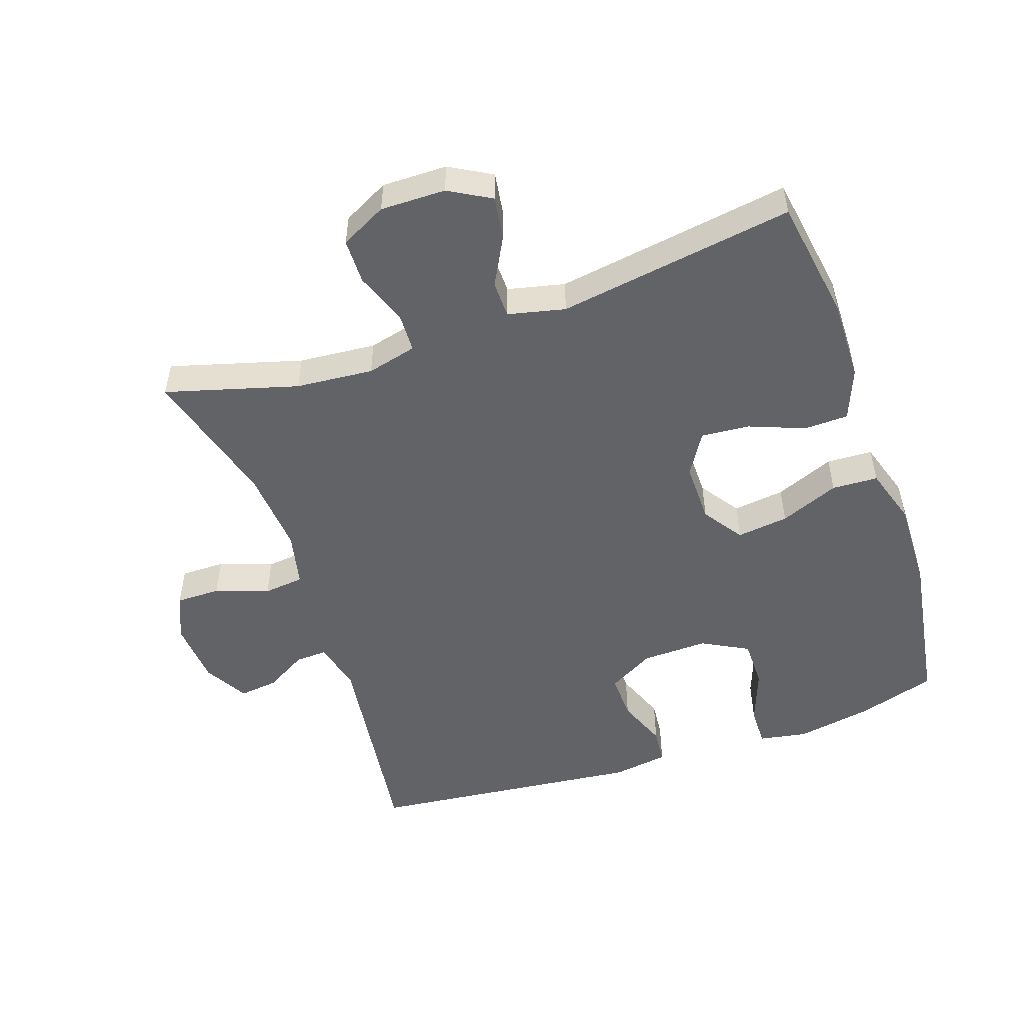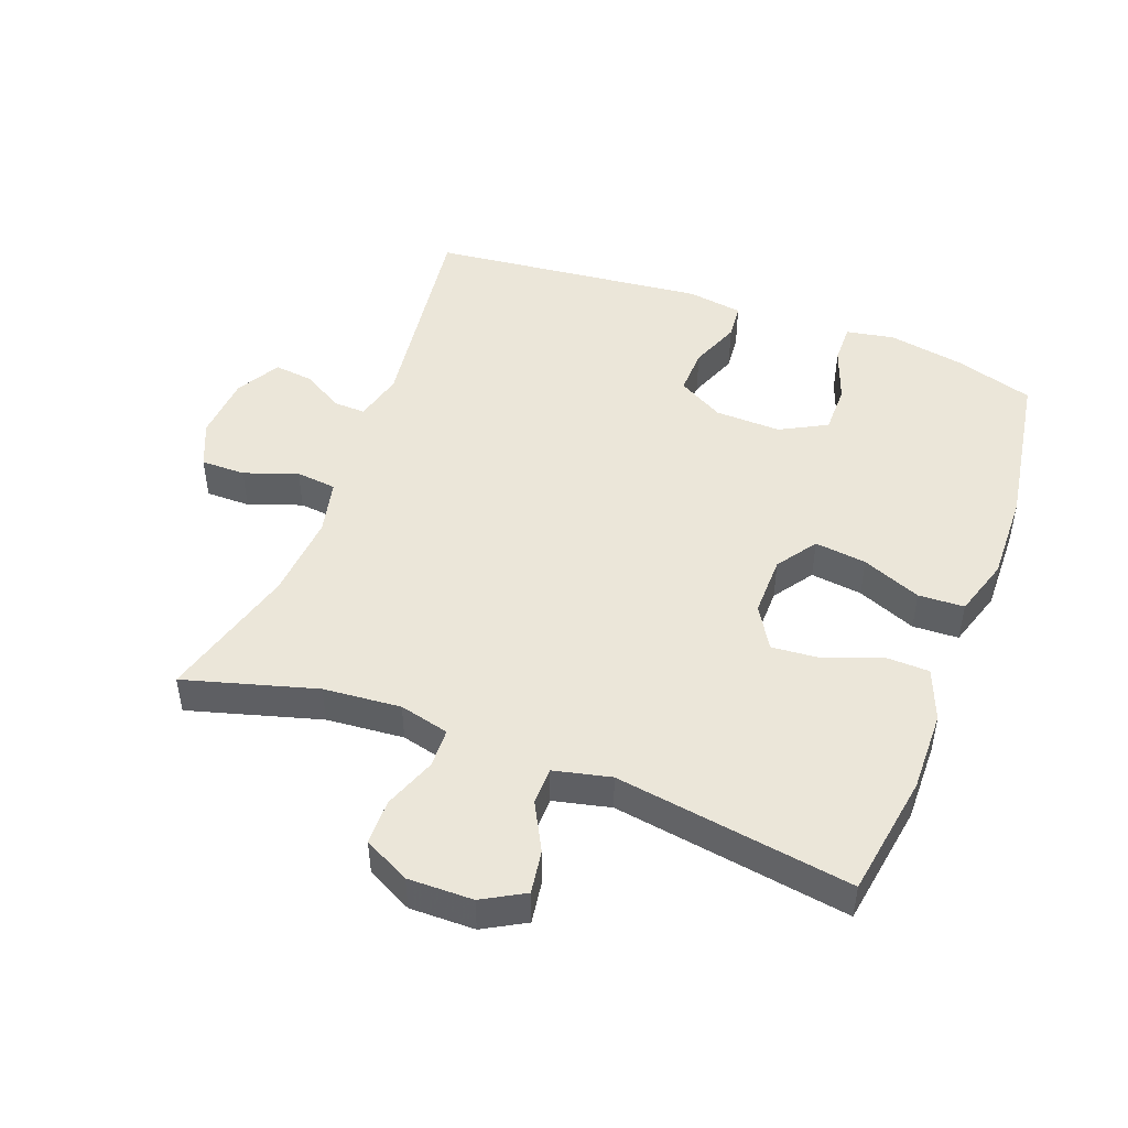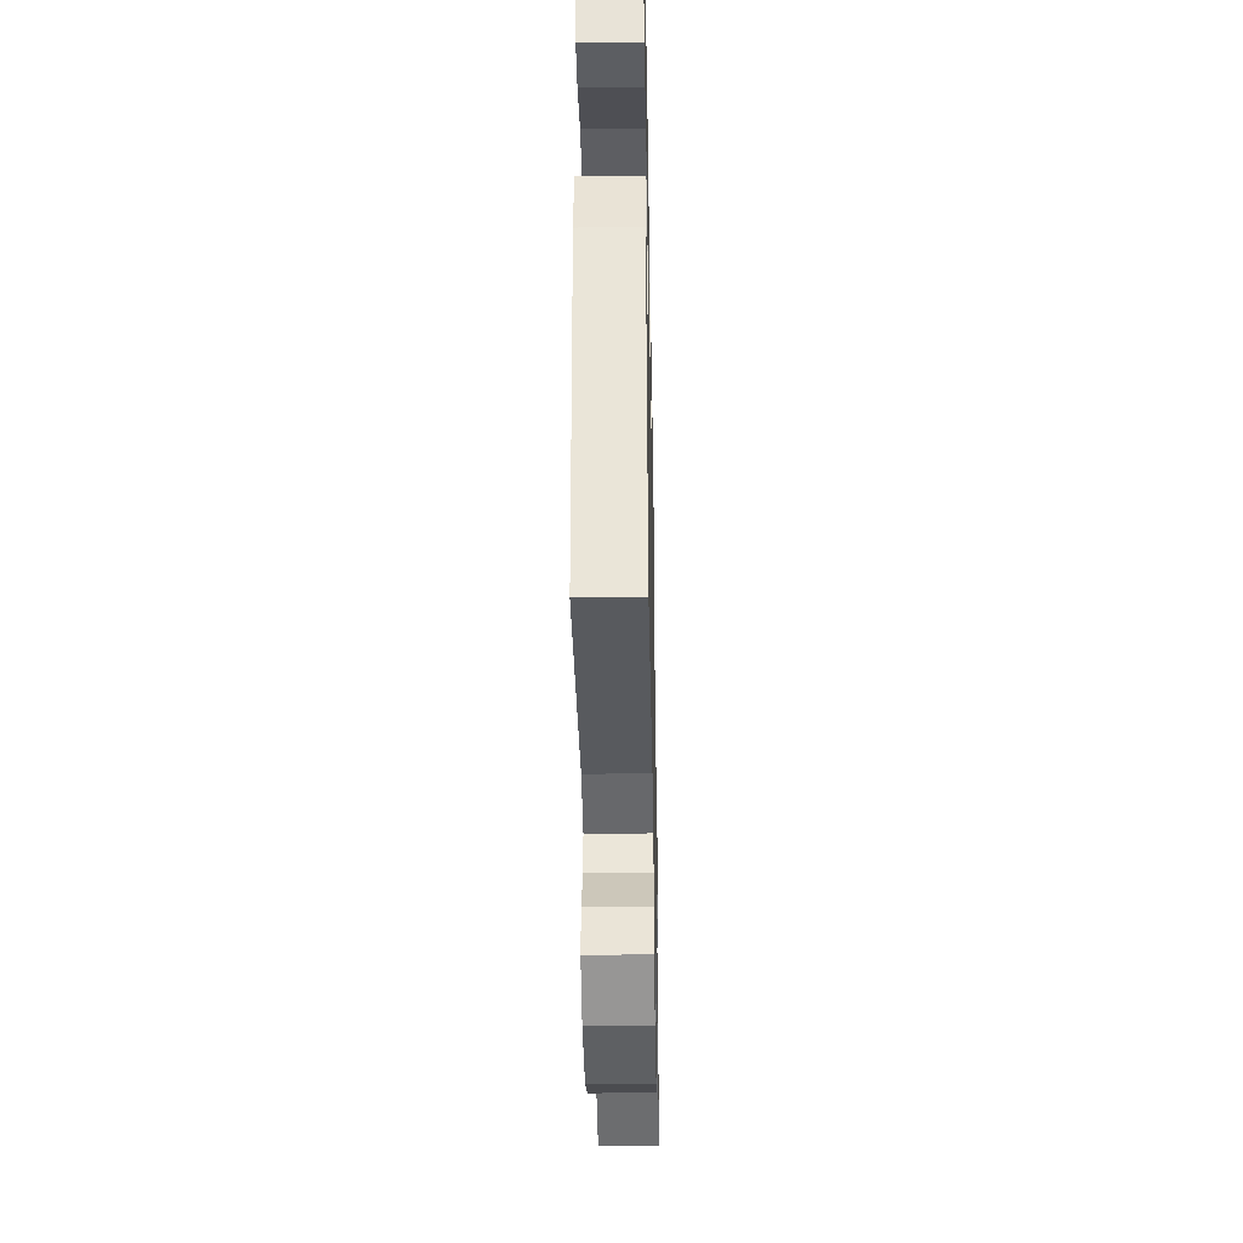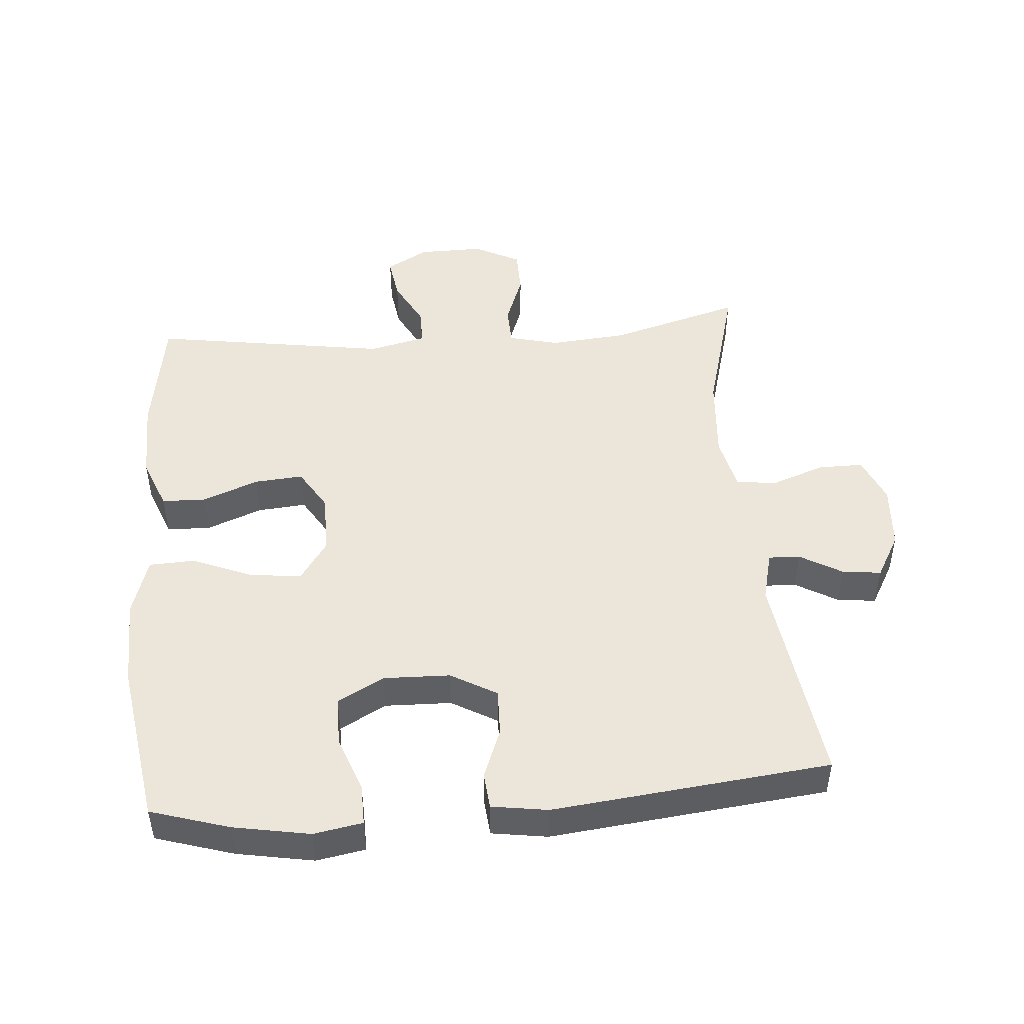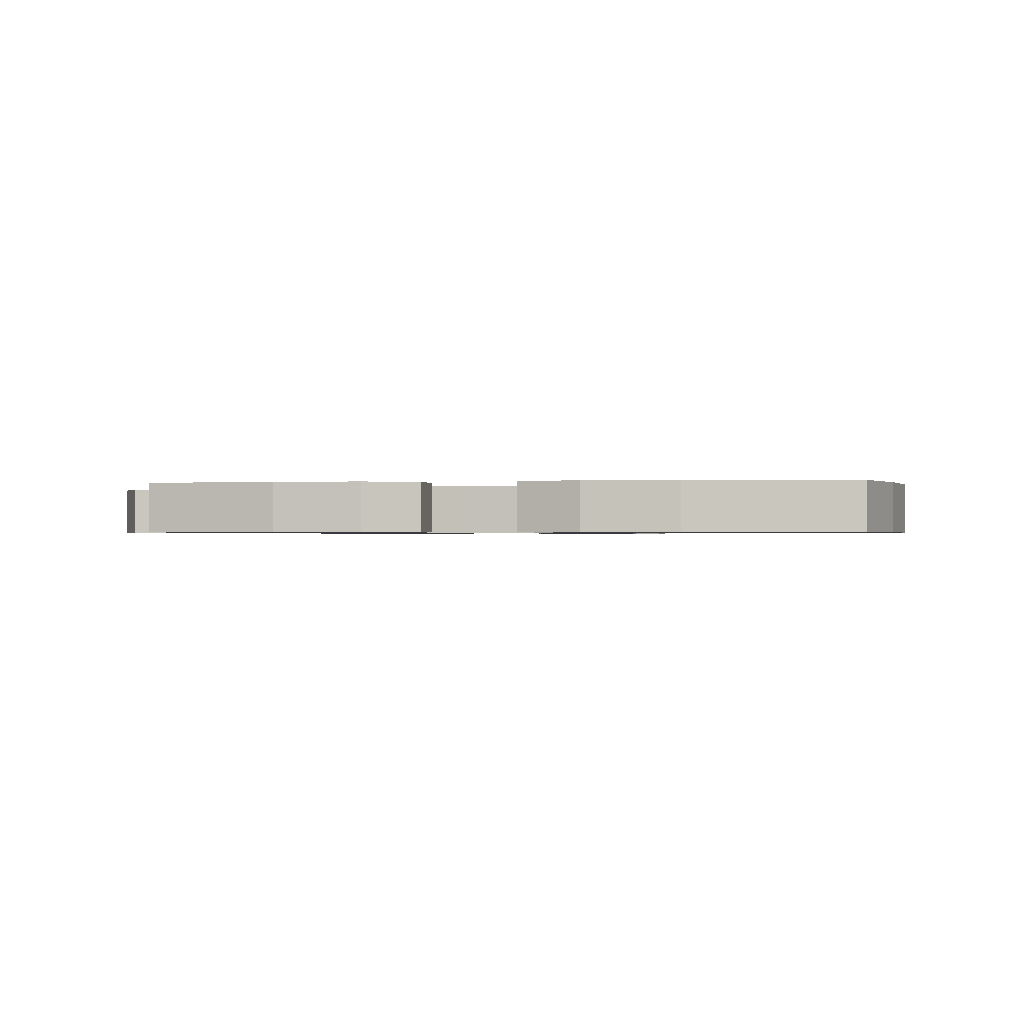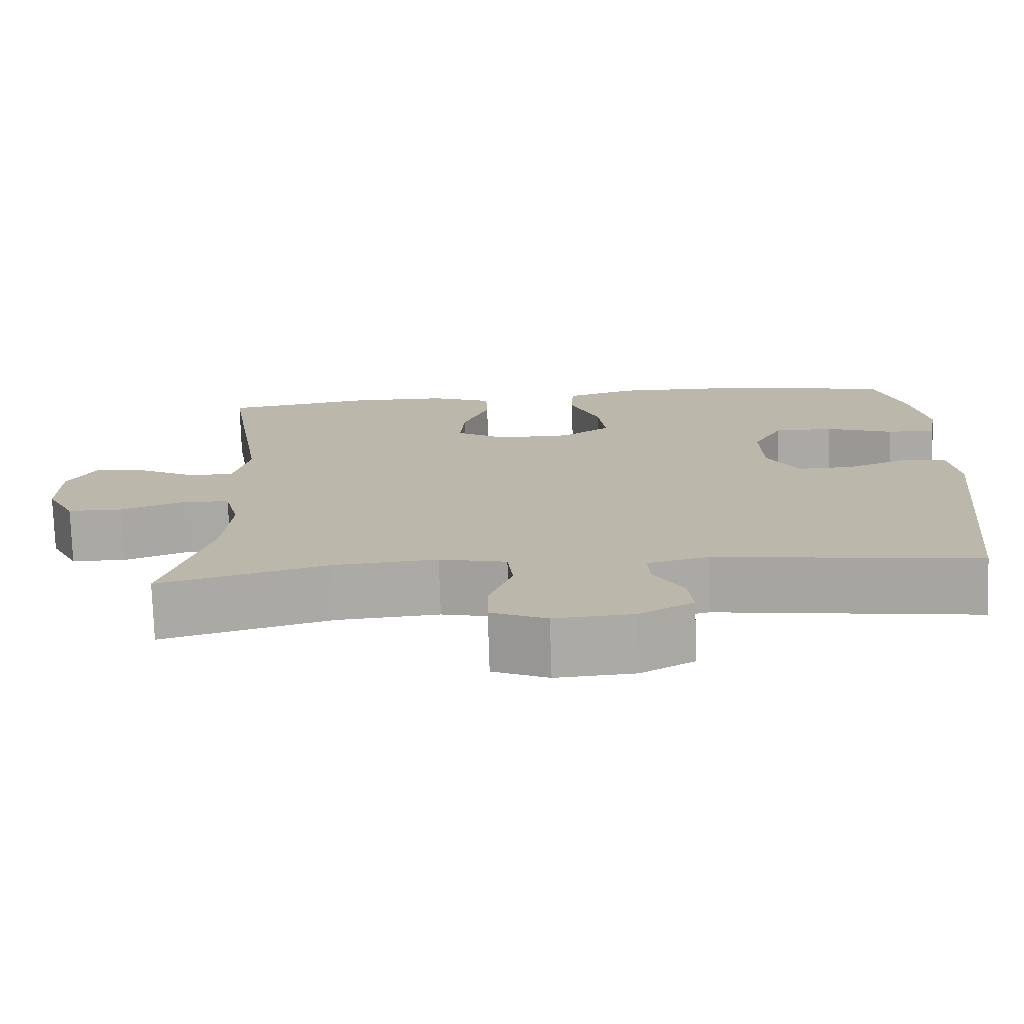
<metadata>
{"format":"obj","ext":"obj","renderer":"f3d","projection":"perspective","resolution":1024,"background":"white","views":[{"elev":-51.0,"azim":-71.1,"up":"+Y"},{"elev":47.7,"azim":-69.4,"up":"+Y"},{"elev":-38.5,"azim":91.1,"up":"+Z"},{"elev":47.9,"azim":85.3,"up":"+Y"},{"elev":-0.7,"azim":8.7,"up":"+Y"},{"elev":-75.5,"azim":1.8,"up":"+Z"}]}
</metadata>
<code>
v -0.5 0.07 0.5
v -0.312 0.07 0.53
v -0.188 0.07 0.528
v -0.109 0.07 0.497
v -0.107 0.07 0.43
v -0.14 0.07 0.345
v -0.146 0.07 0.271
v -0.082 0.07 0.232
v 0.011 0.07 0.233
v 0.072 0.07 0.275
v 0.062 0.07 0.354
v 0.025 0.07 0.444
v 0.028 0.07 0.514
v 0.117 0.07 0.542
v 0.253 0.07 0.539
v 0.5 0.07 0.5
v 0.537 0.07 0.38
v 0.558 0.07 0.264
v 0.545 0.07 0.19
v 0.484 0.07 0.191
v 0.399 0.07 0.222
v 0.324 0.07 0.222
v 0.286 0.07 0.151
v 0.289 0.07 0.05
v 0.329 0.07 -0.02
v 0.4 0.07 -0.018
v 0.477 0.07 0.012
v 0.532 0.07 0.007
v 0.545 0.07 -0.078
v 0.5 0.07 -0.5
v 0.17 0.07 -0.456
v 0.094 0.07 -0.475
v 0.096 0.07 -0.523
v 0.133 0.07 -0.587
v 0.14 0.07 -0.646
v 0.073 0.07 -0.684
v -0.026 0.07 -0.691
v -0.096 0.07 -0.661
v -0.096 0.07 -0.593
v -0.067 0.07 -0.512
v -0.074 0.07 -0.45
v -0.158 0.07 -0.431
v -0.287 0.07 -0.441
v -0.5 0.07 -0.5
v -0.443 0.07 -0.299
v -0.433 0.07 -0.181
v -0.452 0.07 -0.105
v -0.512 0.07 -0.103
v -0.592 0.07 -0.133
v -0.661 0.07 -0.132
v -0.697 0.07 -0.062
v -0.696 0.07 0.037
v -0.66 0.07 0.101
v -0.594 0.07 0.091
v -0.52 0.07 0.052
v -0.464 0.07 0.053
v -0.444 0.07 0.14
v -0.5 0 0.5
v -0.312 0 0.53
v -0.188 0 0.528
v -0.109 0 0.497
v -0.107 0 0.43
v -0.14 0 0.345
v -0.146 0 0.271
v -0.082 0 0.232
v 0.011 0 0.233
v 0.072 0 0.275
v 0.062 0 0.354
v 0.025 0 0.444
v 0.028 0 0.514
v 0.117 0 0.542
v 0.253 0 0.539
v 0.5 0 0.5
v 0.537 0 0.38
v 0.558 0 0.264
v 0.545 0 0.19
v 0.484 0 0.191
v 0.399 0 0.222
v 0.324 0 0.222
v 0.286 0 0.151
v 0.289 0 0.05
v 0.329 0 -0.02
v 0.4 0 -0.018
v 0.477 0 0.012
v 0.532 0 0.007
v 0.545 0 -0.078
v 0.5 0 -0.5
v 0.17 0 -0.456
v 0.094 0 -0.475
v 0.096 0 -0.523
v 0.133 0 -0.587
v 0.14 0 -0.646
v 0.073 0 -0.684
v -0.026 0 -0.691
v -0.096 0 -0.661
v -0.096 0 -0.593
v -0.067 0 -0.512
v -0.074 0 -0.45
v -0.158 0 -0.431
v -0.287 0 -0.441
v -0.5 0 -0.5
v -0.443 0 -0.299
v -0.433 0 -0.181
v -0.452 0 -0.105
v -0.512 0 -0.103
v -0.592 0 -0.133
v -0.661 0 -0.132
v -0.697 0 -0.062
v -0.696 0 0.037
v -0.66 0 0.101
v -0.594 0 0.091
v -0.52 0 0.052
v -0.464 0 0.053
v -0.444 0 0.14
f 52 53 54 55
f 52 55 56
f 51 52 56
f 48 49 50 51
f 47 48 51 56
f 46 47 56 57
f 43 44 45
f 42 43 45 46
f 41 42 46 57
f 37 38 39 40
f 37 40 41
f 36 37 41
f 33 34 35 36
f 32 33 36 41
f 31 32 41 57
f 26 27 28 29
f 25 26 29 30
f 24 25 30 31
f 18 19 20 21
f 18 21 22
f 17 18 22
f 16 17 22
f 15 16 22
f 14 15 22 23
f 11 12 13 14
f 10 11 14 23
f 3 4 5 6
f 3 6 7
f 2 3 7
f 1 2 7
f 57 1 7
f 31 57 7 8
f 24 31 8 9
f 9 10 23 24
f 112 111 110 109
f 113 112 109
f 113 109 108
f 108 107 106 105
f 113 108 105 104
f 114 113 104 103
f 102 101 100
f 103 102 100 99
f 114 103 99 98
f 97 96 95 94
f 98 97 94
f 98 94 93
f 93 92 91 90
f 98 93 90 89
f 114 98 89 88
f 86 85 84 83
f 87 86 83 82
f 88 87 82 81
f 78 77 76 75
f 79 78 75
f 79 75 74
f 79 74 73
f 79 73 72
f 80 79 72 71
f 71 70 69 68
f 80 71 68 67
f 63 62 61 60
f 64 63 60
f 64 60 59
f 64 59 58
f 64 58 114
f 65 64 114 88
f 66 65 88 81
f 81 80 67 66
f 1 58 59 2
f 2 59 60 3
f 3 60 61 4
f 4 61 62 5
f 5 62 63 6
f 6 63 64 7
f 7 64 65 8
f 8 65 66 9
f 9 66 67 10
f 10 67 68 11
f 11 68 69 12
f 12 69 70 13
f 13 70 71 14
f 14 71 72 15
f 15 72 73 16
f 16 73 74 17
f 17 74 75 18
f 18 75 76 19
f 19 76 77 20
f 20 77 78 21
f 21 78 79 22
f 22 79 80 23
f 23 80 81 24
f 24 81 82 25
f 25 82 83 26
f 26 83 84 27
f 27 84 85 28
f 28 85 86 29
f 29 86 87 30
f 30 87 88 31
f 31 88 89 32
f 32 89 90 33
f 33 90 91 34
f 34 91 92 35
f 35 92 93 36
f 36 93 94 37
f 37 94 95 38
f 38 95 96 39
f 39 96 97 40
f 40 97 98 41
f 41 98 99 42
f 42 99 100 43
f 43 100 101 44
f 44 101 102 45
f 45 102 103 46
f 46 103 104 47
f 47 104 105 48
f 48 105 106 49
f 49 106 107 50
f 50 107 108 51
f 51 108 109 52
f 52 109 110 53
f 53 110 111 54
f 54 111 112 55
f 55 112 113 56
f 56 113 114 57
f 57 114 58 1

</code>
